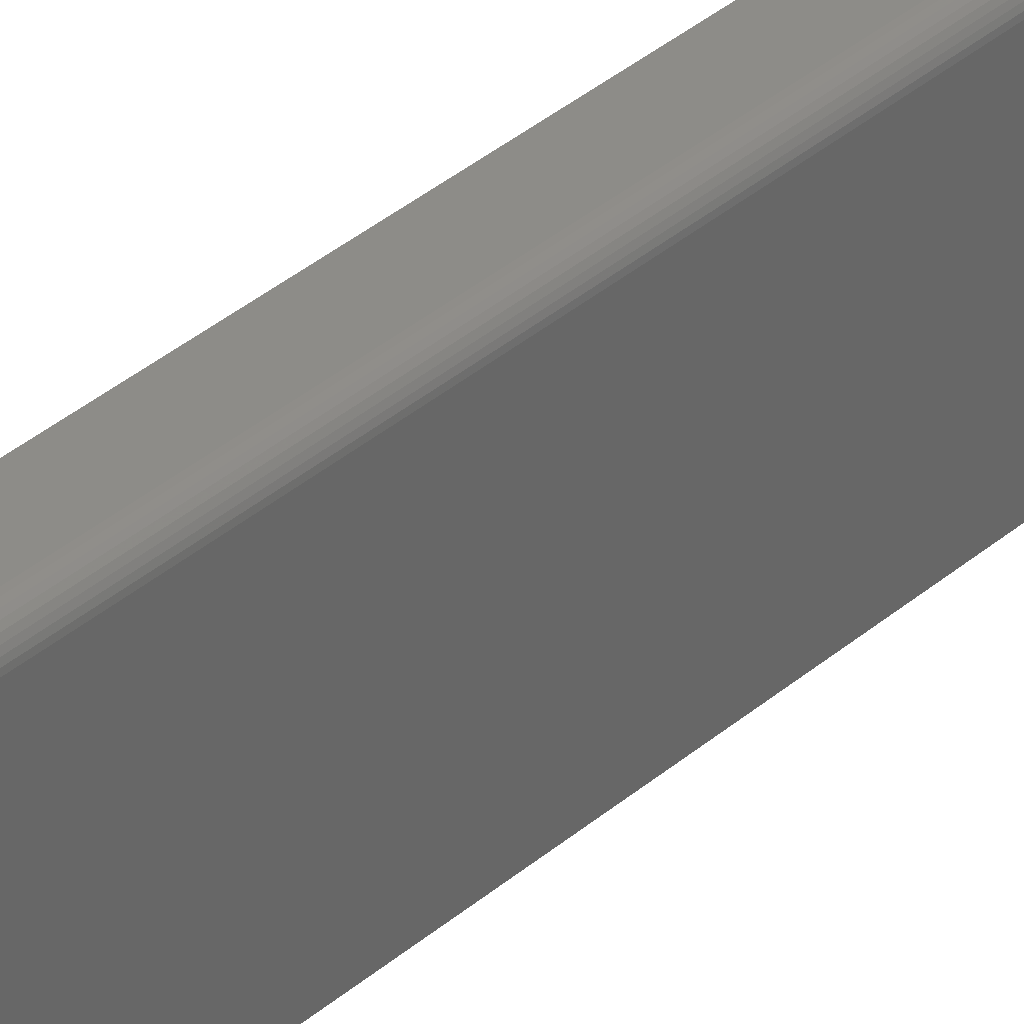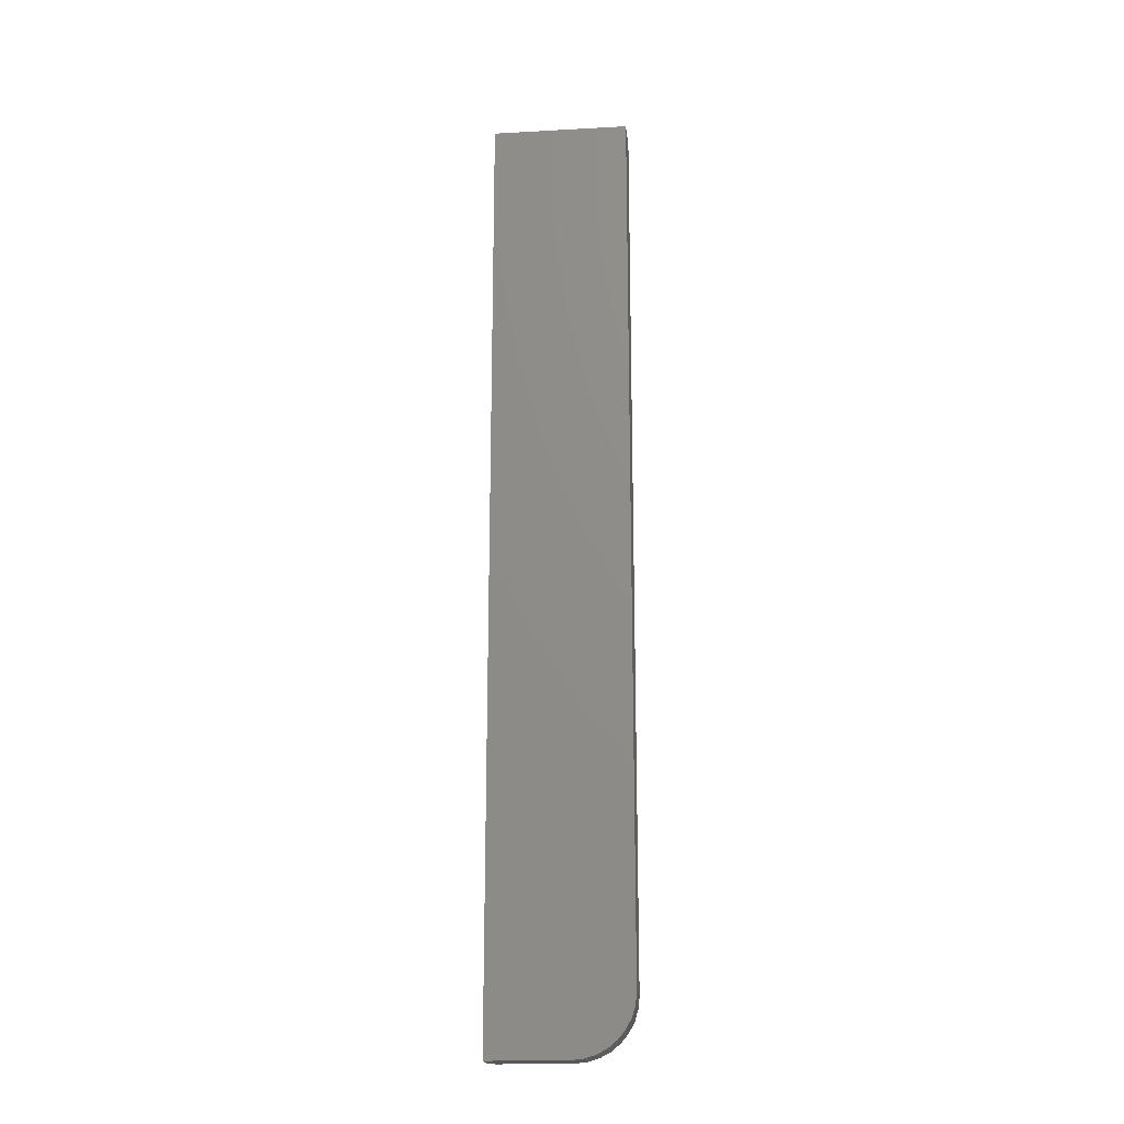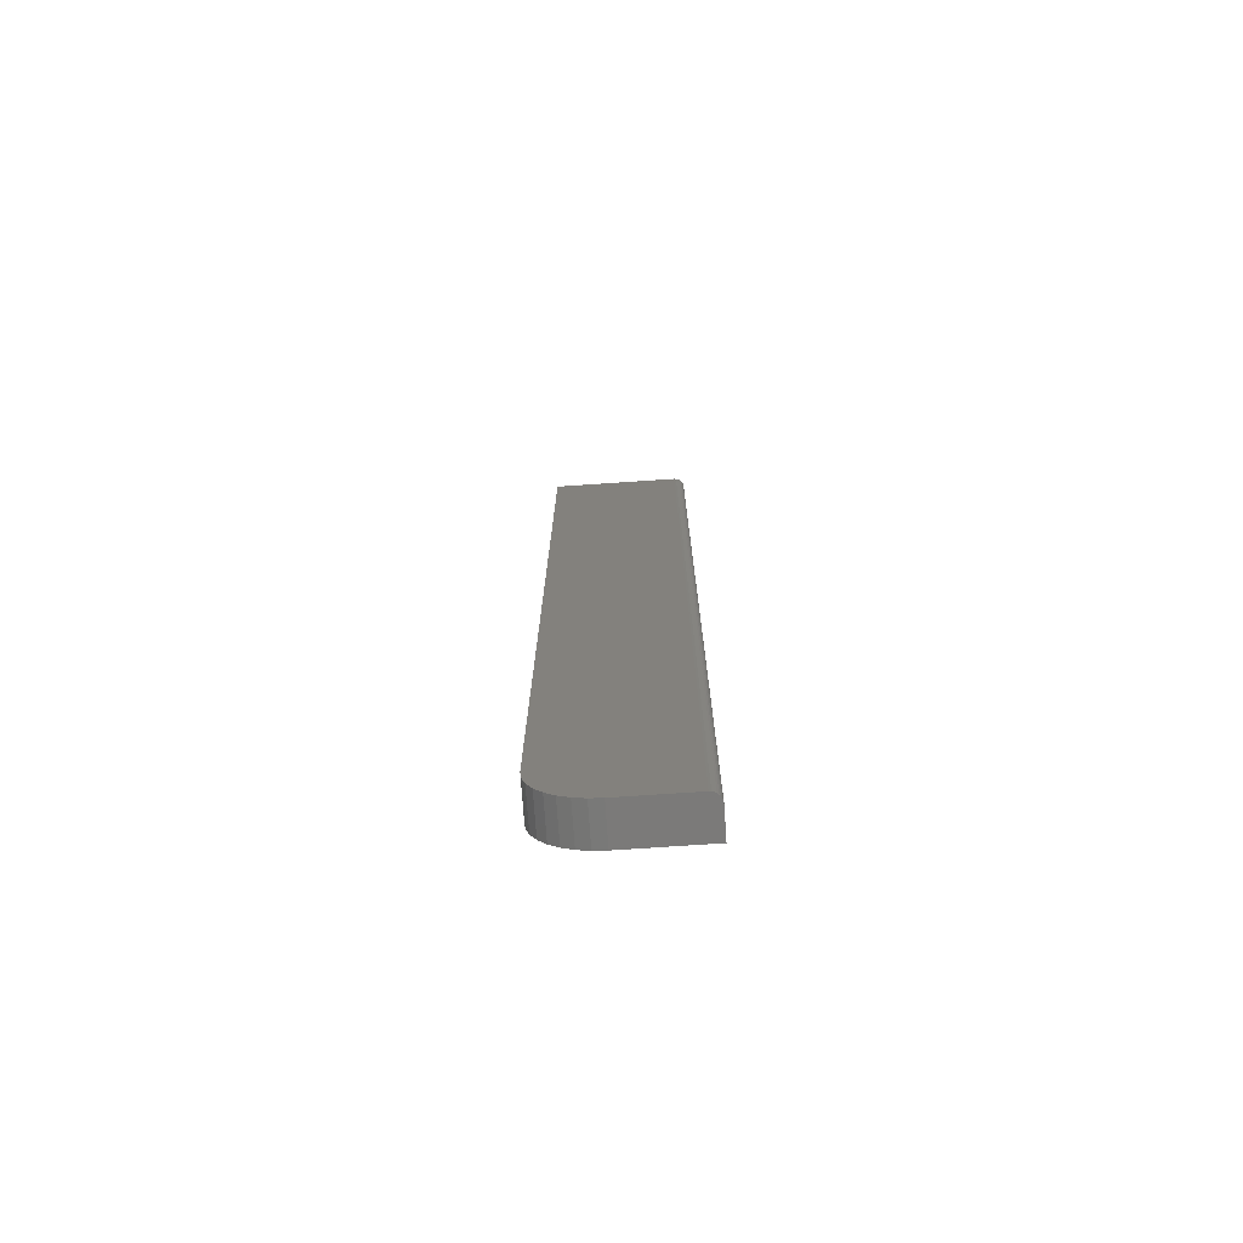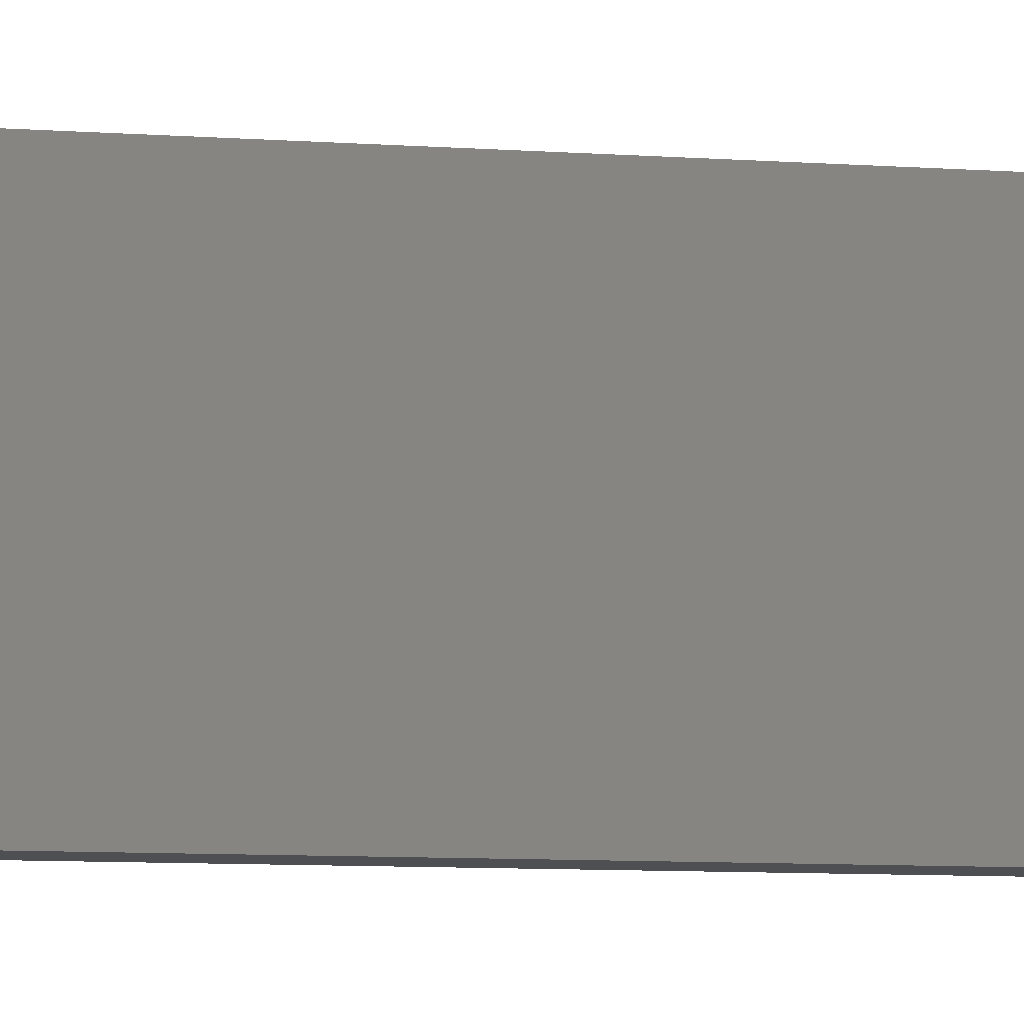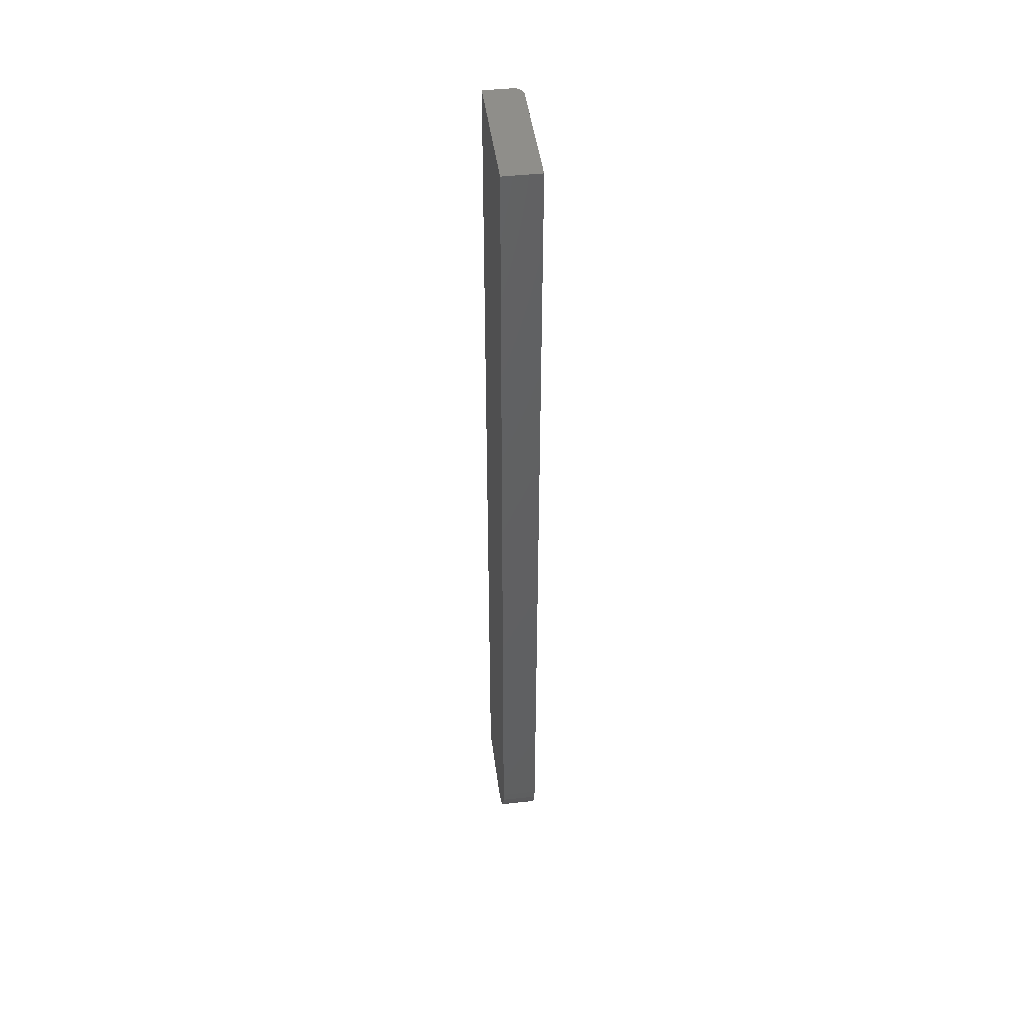
<metadata>
{"format":"stl","ext":"stl","renderer":"f3d","projection":"perspective","resolution":1024,"background":"white","views":[{"elev":36.2,"azim":-138.1,"up":"+Z"},{"elev":-19.2,"azim":95.9,"up":"+Y"},{"elev":-73.5,"azim":-86.1,"up":"+Y"},{"elev":-4.8,"azim":70.7,"up":"+Z"},{"elev":45.0,"azim":172.8,"up":"+Y"}]}
</metadata>
<code>
# stl→obj: 40 verts, 76 faces
v 0.001317 -0.75 0.1059
v 0.003472 -0.75 0.1081
v 0.002288 -0.75 0.1071
v 6.219e-18 -0.75 0.1016
v 2.87e-18 -0.75 0.04688
v 0.02993 -0.75 0.04688
v 0.02993 -0.75 0.1094
v 0.0005947 -0.75 0.1046
v 0.0001501 -0.75 0.1031
v 0.007812 -0.75 0.1094
v 0.006288 -0.75 0.1092
v 0.004823 -0.75 0.1088
v 1.772e-18 -0.7464 0.02894
v 2.31e-18 -0.7491 0.03773
v 6.219e-18 0 0.1016
v 0 0 0
v 0 -0.7031 0
v 5.515e-20 -0.7123 0.0009007
v 2.185e-19 -0.7211 0.003568
v 4.837e-19 -0.7292 0.0079
v 8.407e-19 -0.7363 0.01373
v 1.276e-18 -0.7421 0.02083
v 0.002288 0 0.1071
v 0.003472 0 0.1081
v 0.001317 0 0.1059
v 0.02993 0 -1.833e-18
v 0.02993 0 0.1094
v 0.0001501 0 0.1031
v 0.0005947 0 0.1046
v 0.004823 0 0.1088
v 0.006288 0 0.1092
v 0.007812 0 0.1094
v 0.02993 -0.7491 0.03773
v 0.02993 -0.7464 0.02894
v 0.02993 -0.7421 0.02083
v 0.02993 -0.7363 0.01373
v 0.02993 -0.7292 0.0079
v 0.02993 -0.7211 0.003568
v 0.02993 -0.7123 0.0009007
v 0.02993 -0.7031 -1.833e-18
f 1 2 3
f 4 5 6
f 7 2 1
f 7 1 8
f 7 8 9
f 7 9 4
f 7 4 6
f 2 7 10
f 2 10 11
f 2 11 12
f 5 13 14
f 4 15 16
f 4 16 17
f 4 17 18
f 4 18 19
f 4 19 20
f 4 20 21
f 4 21 22
f 4 22 13
f 4 13 5
f 23 24 25
f 26 16 15
f 27 26 15
f 27 15 28
f 27 28 29
f 27 29 25
f 27 25 24
f 24 30 31
f 24 31 32
f 24 32 27
f 27 32 7
f 7 32 10
f 15 4 28
f 28 4 9
f 28 9 29
f 29 9 8
f 29 8 25
f 25 8 1
f 25 1 23
f 23 1 3
f 23 3 24
f 24 3 2
f 24 2 30
f 30 2 12
f 30 12 31
f 31 12 11
f 31 11 32
f 32 11 10
f 6 33 34
f 7 6 34
f 7 34 35
f 7 35 36
f 7 36 37
f 7 37 38
f 7 38 39
f 7 39 40
f 7 40 26
f 7 26 27
f 16 26 17
f 17 26 40
f 17 40 18
f 18 40 39
f 18 39 19
f 19 39 38
f 19 38 20
f 20 38 37
f 20 37 21
f 21 37 36
f 21 36 22
f 22 36 35
f 22 35 13
f 13 35 34
f 13 34 14
f 14 34 33
f 14 33 5
f 5 33 6

</code>
